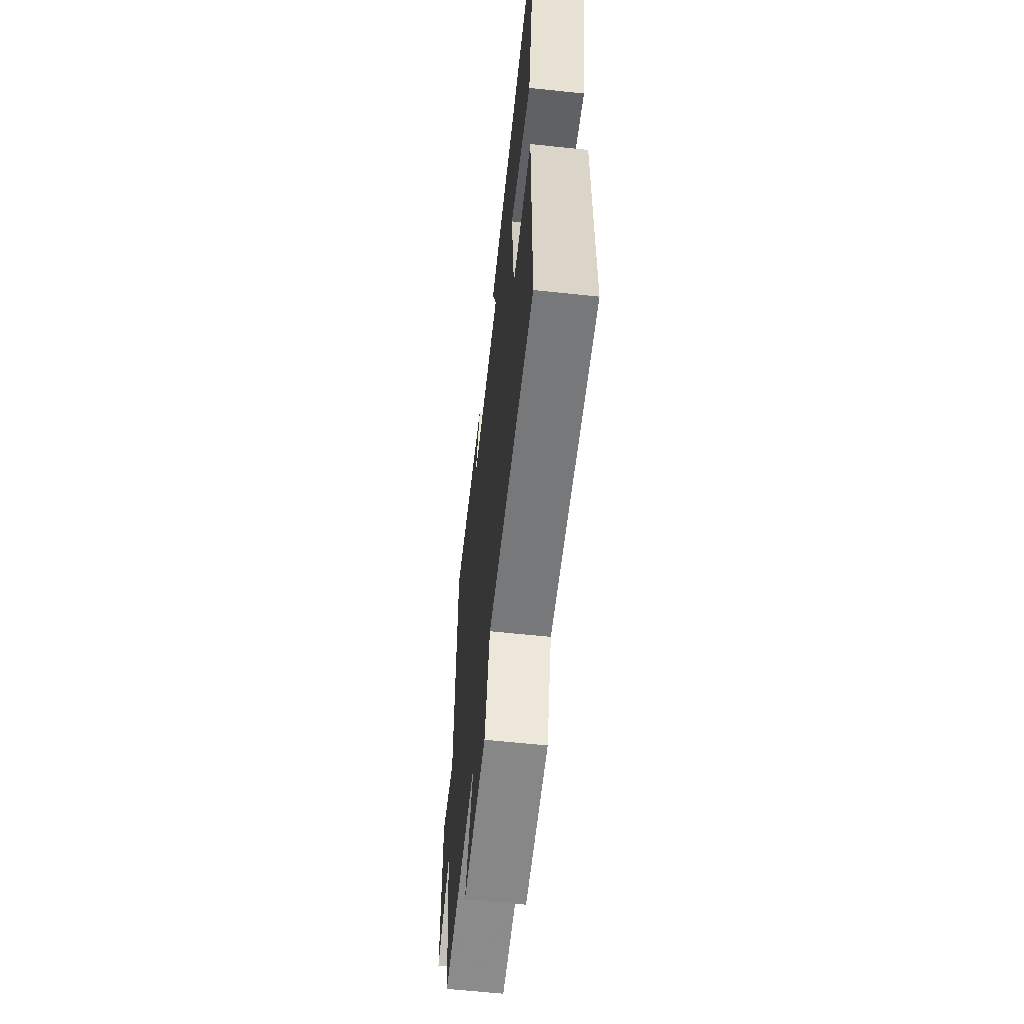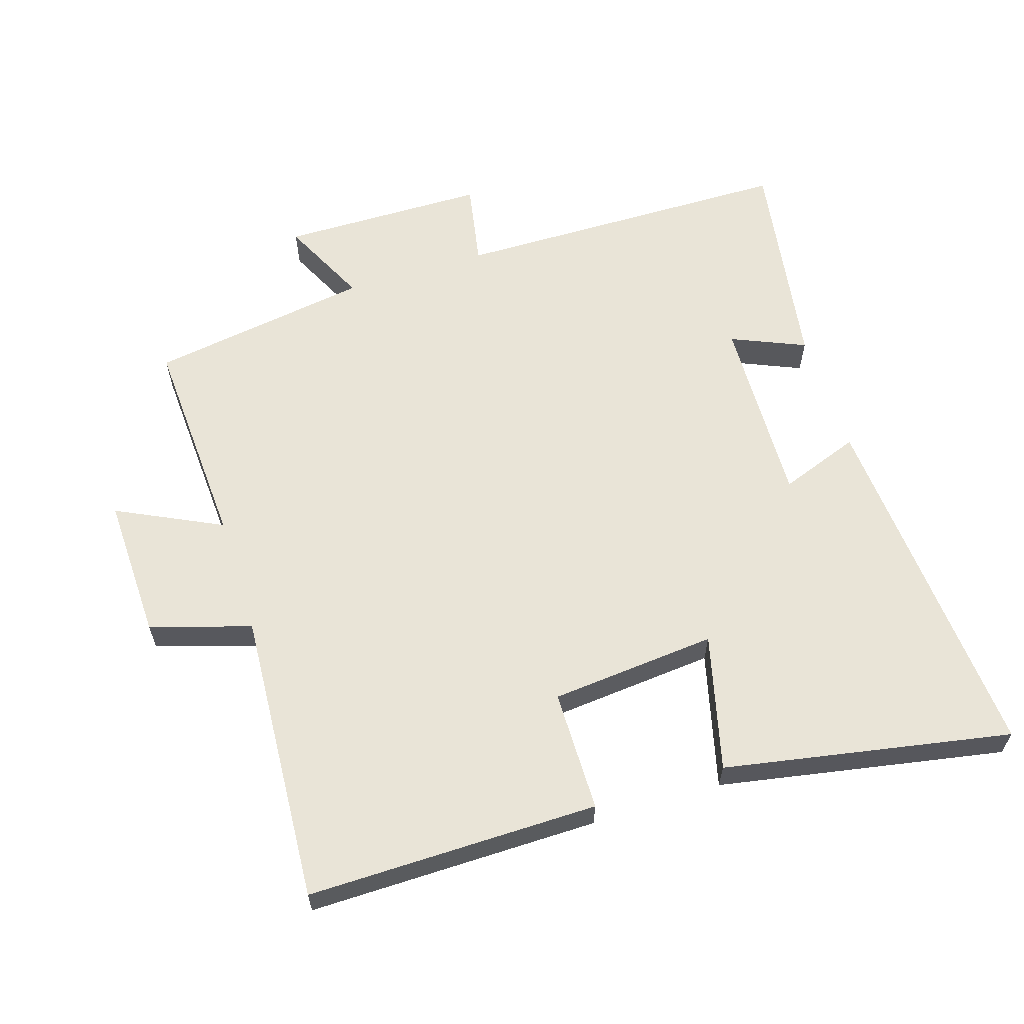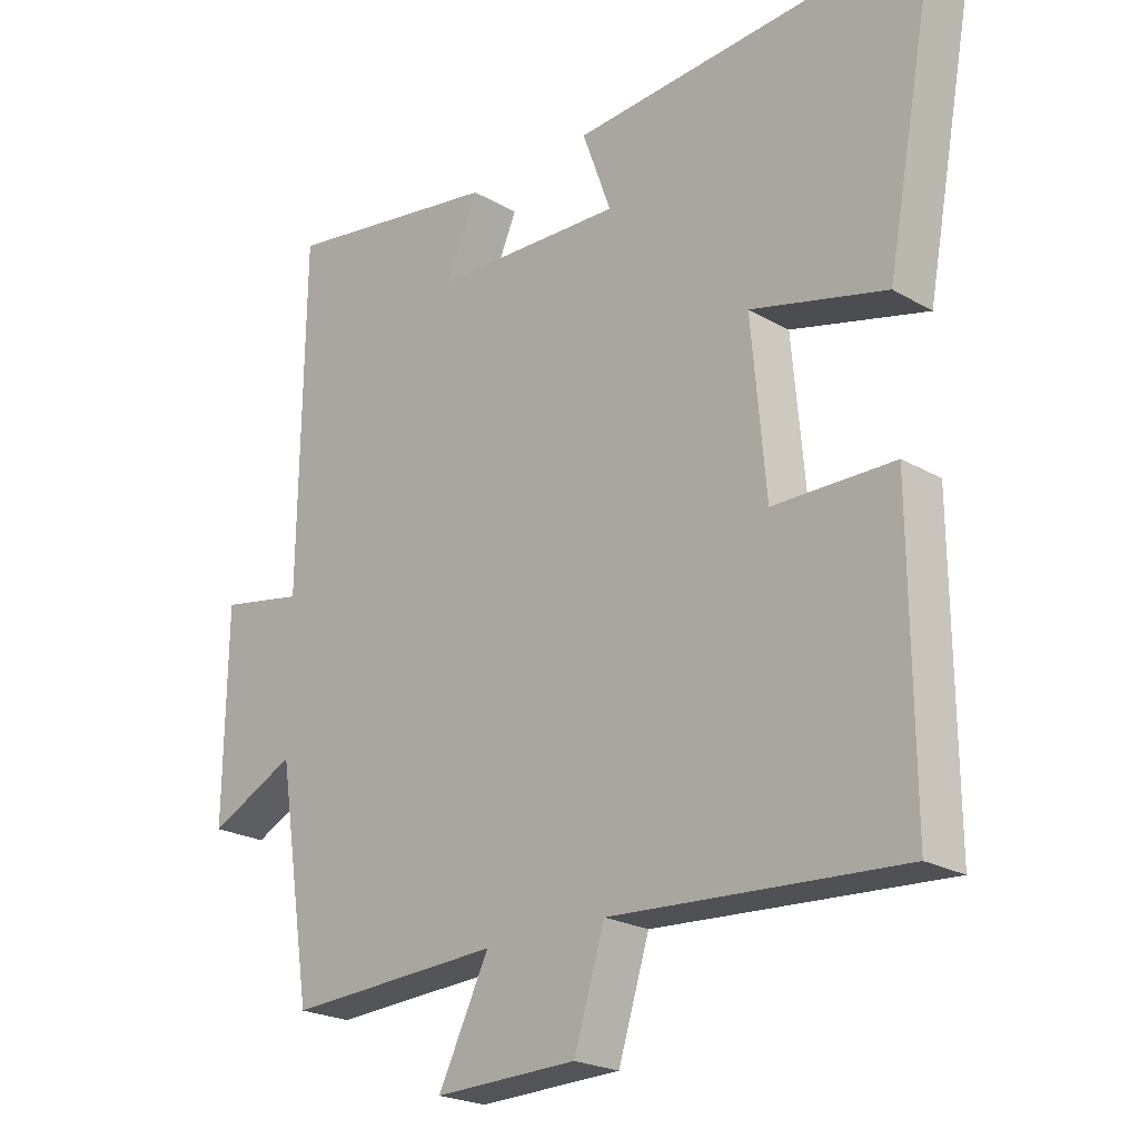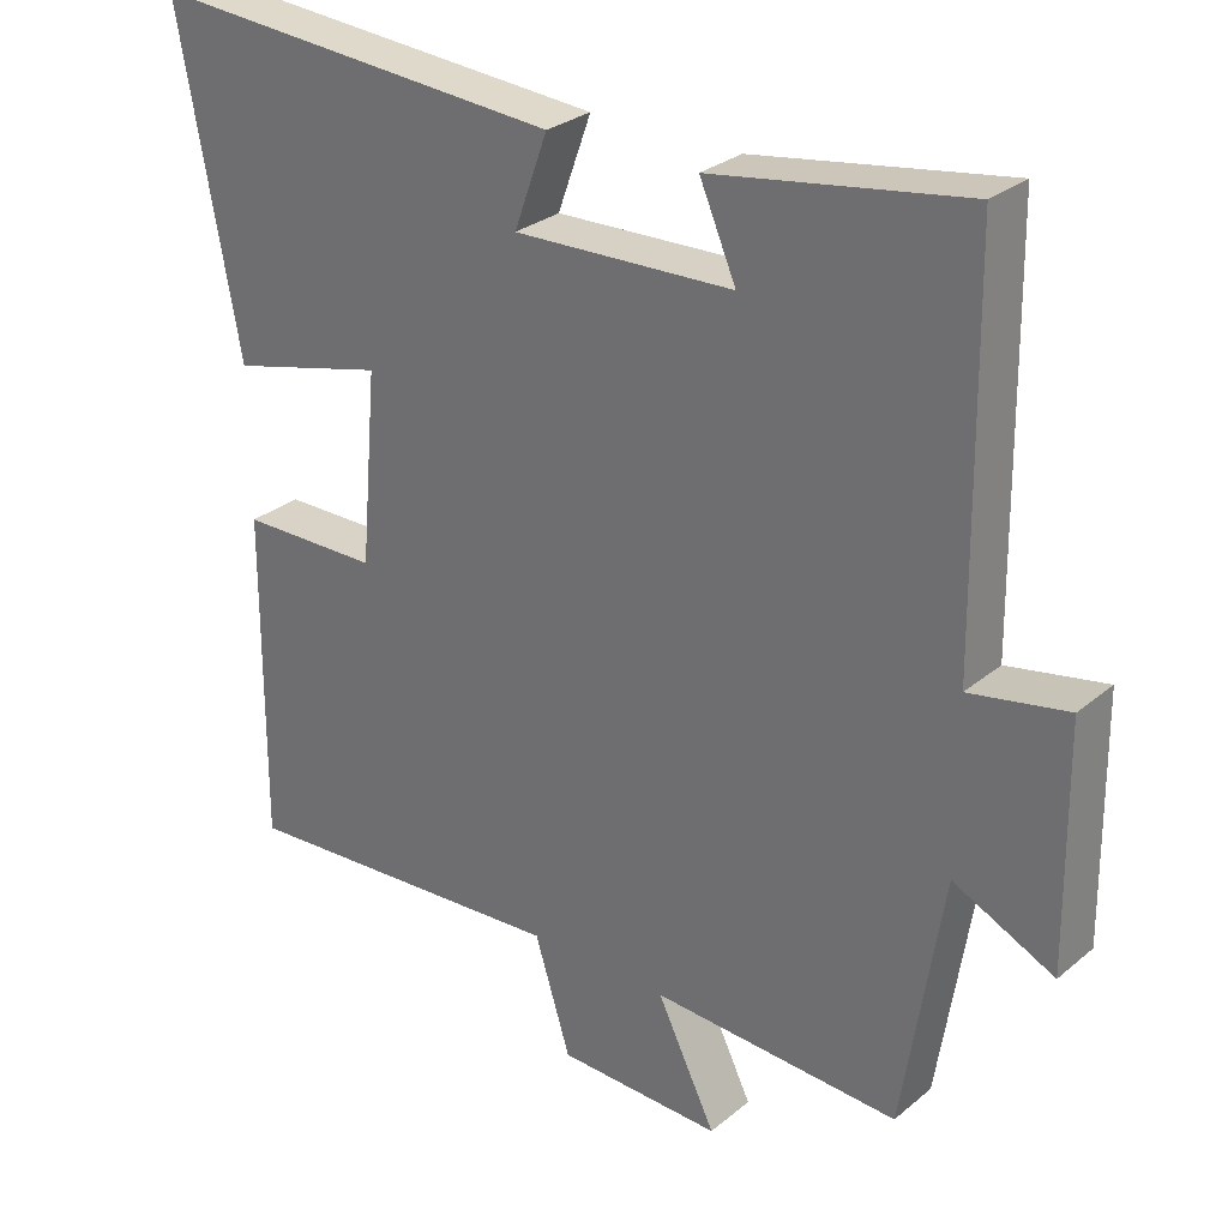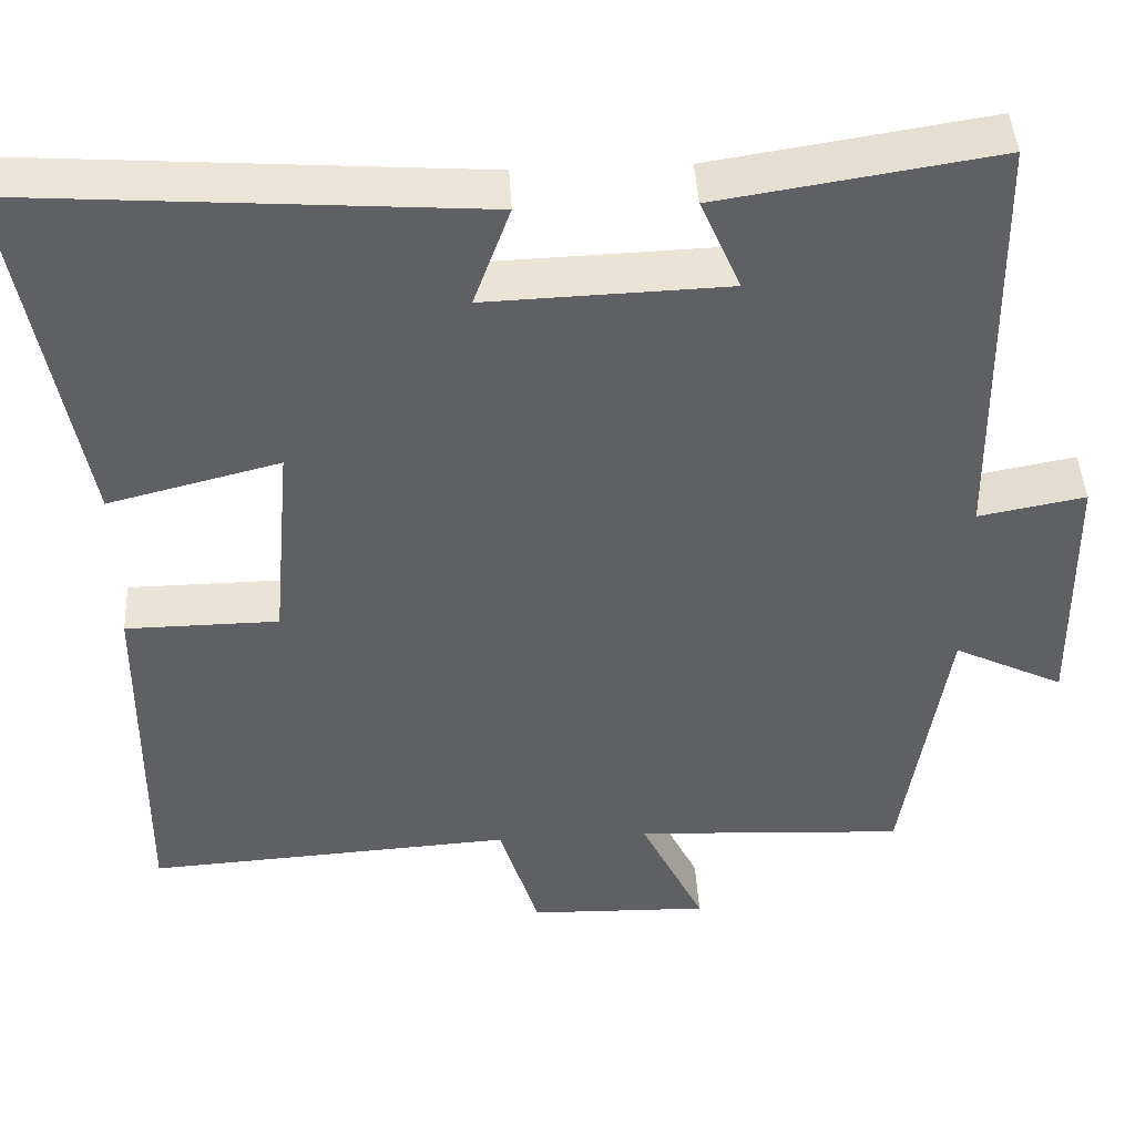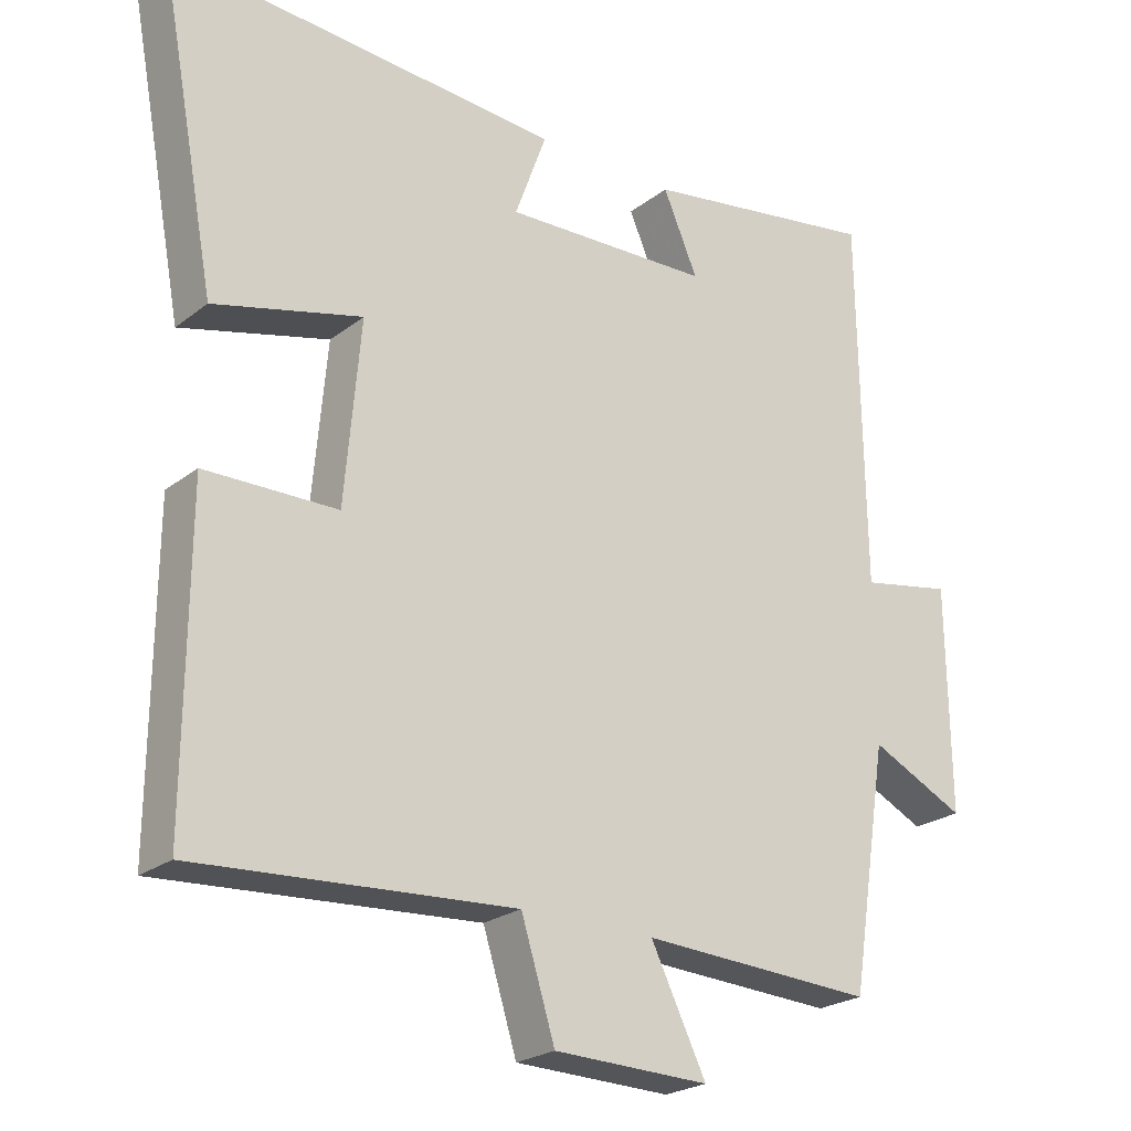
<metadata>
{"format":"obj","ext":"obj","renderer":"f3d","projection":"perspective","resolution":1024,"background":"white","views":[{"elev":-61.0,"azim":-96.2,"up":"+Z"},{"elev":61.1,"azim":-107.6,"up":"+Y"},{"elev":-22.4,"azim":-134.9,"up":"+Z"},{"elev":28.6,"azim":39.3,"up":"+Z"},{"elev":43.8,"azim":-3.2,"up":"+Z"},{"elev":-23.4,"azim":-38.0,"up":"+Z"}]}
</metadata>
<code>
v 0.493 0.07 0.552
v 0.5 0.07 0.038
v 0.628 0.07 0.062
v 0.632 0.07 -0.248
v 0.5 0.07 -0.184
v 0.448 0.07 -0.517
v 0.123 0.07 -0.5
v 0.2 0.07 -0.657
v -0.016 0.07 -0.651
v -0.063 0.07 -0.5
v -0.503 0.07 -0.528
v -0.5 0.07 -0.091
v -0.317 0.07 -0.089
v -0.295 0.07 0.161
v -0.5 0.07 0.109
v -0.58 0.07 0.539
v -0.034 0.07 0.5
v -0.078 0.07 0.379
v 0.21 0.07 0.389
v 0.162 0.07 0.5
v 0.493 0 0.552
v 0.5 0 0.038
v 0.628 0 0.062
v 0.632 0 -0.248
v 0.5 0 -0.184
v 0.448 0 -0.517
v 0.123 0 -0.5
v 0.2 0 -0.657
v -0.016 0 -0.651
v -0.063 0 -0.5
v -0.503 0 -0.528
v -0.5 0 -0.091
v -0.317 0 -0.089
v -0.295 0 0.161
v -0.5 0 0.109
v -0.58 0 0.539
v -0.034 0 0.5
v -0.078 0 0.379
v 0.21 0 0.389
v 0.162 0 0.5
f 19 20 1 2
f 18 19 2
f 16 17 18
f 15 16 18
f 14 15 18
f 13 14 18 2
f 10 11 12 13
f 10 13 2
f 7 8 9 10
f 7 10 2 3
f 5 6 7
f 5 7 3
f 3 4 5
f 22 21 40 39
f 22 39 38
f 38 37 36
f 38 36 35
f 38 35 34
f 22 38 34 33
f 33 32 31 30
f 22 33 30
f 30 29 28 27
f 23 22 30 27
f 27 26 25
f 23 27 25
f 25 24 23
f 1 21 22 2
f 2 22 23 3
f 3 23 24 4
f 4 24 25 5
f 5 25 26 6
f 6 26 27 7
f 7 27 28 8
f 8 28 29 9
f 9 29 30 10
f 10 30 31 11
f 11 31 32 12
f 12 32 33 13
f 13 33 34 14
f 14 34 35 15
f 15 35 36 16
f 16 36 37 17
f 17 37 38 18
f 18 38 39 19
f 19 39 40 20
f 20 40 21 1

</code>
